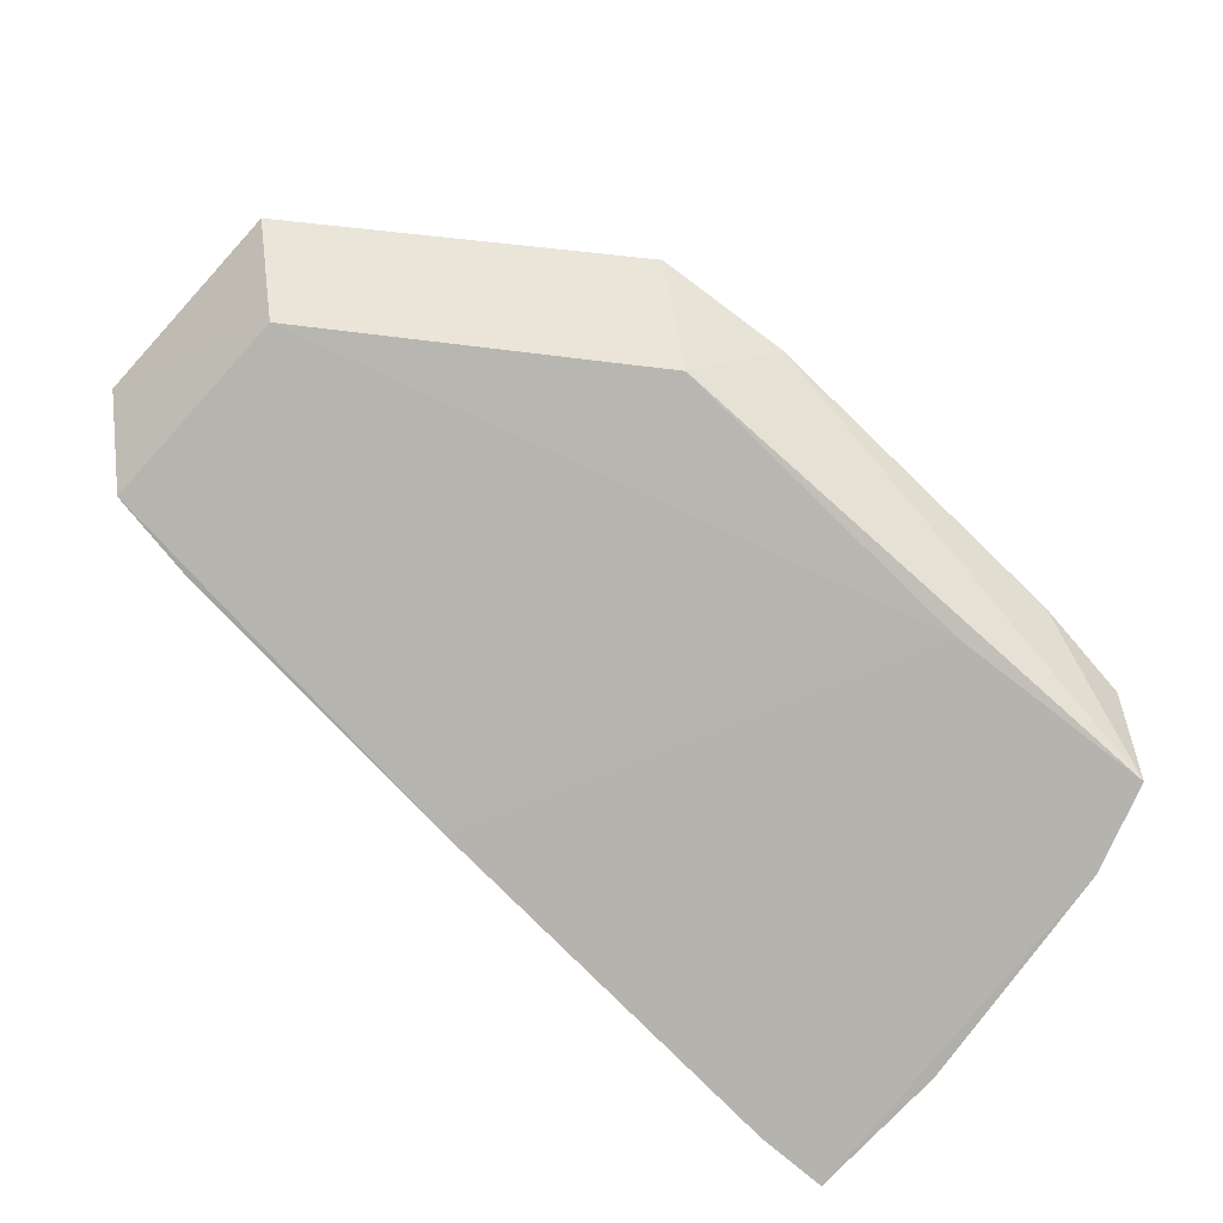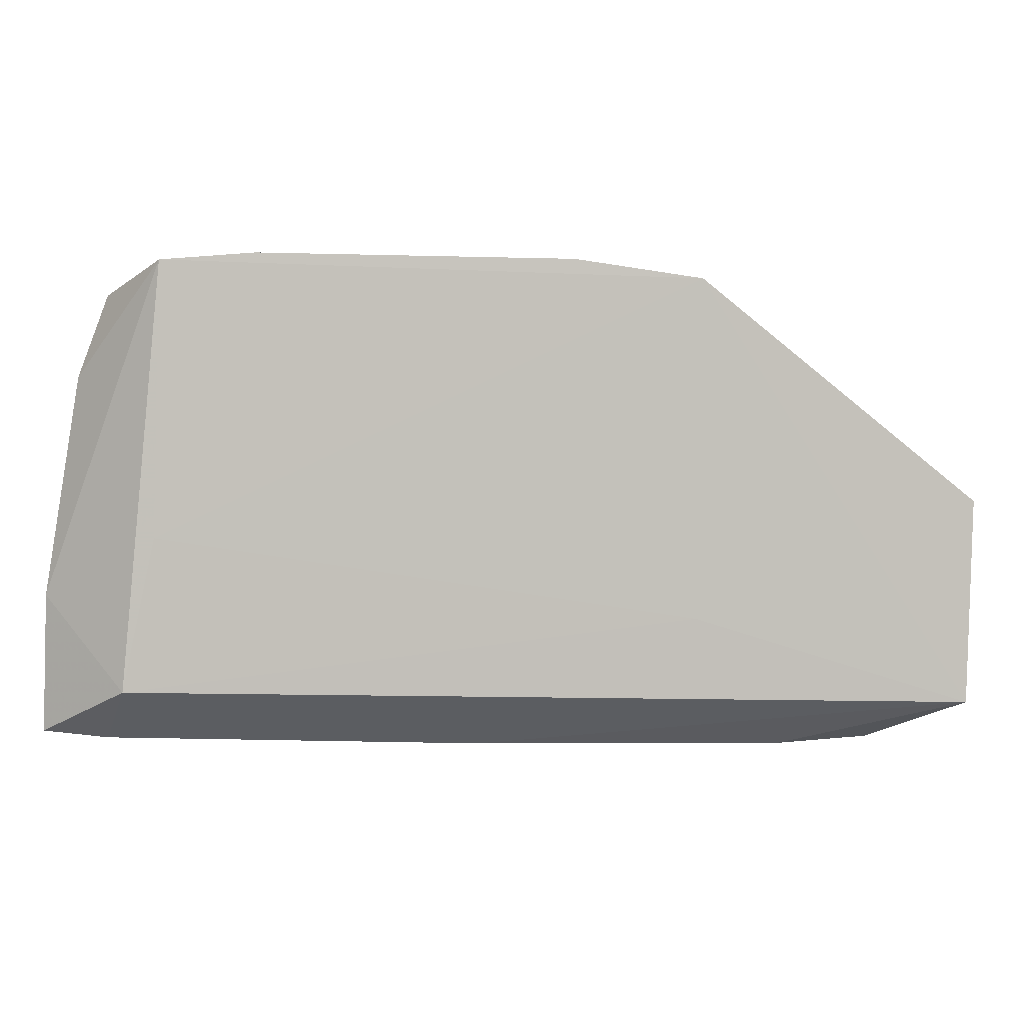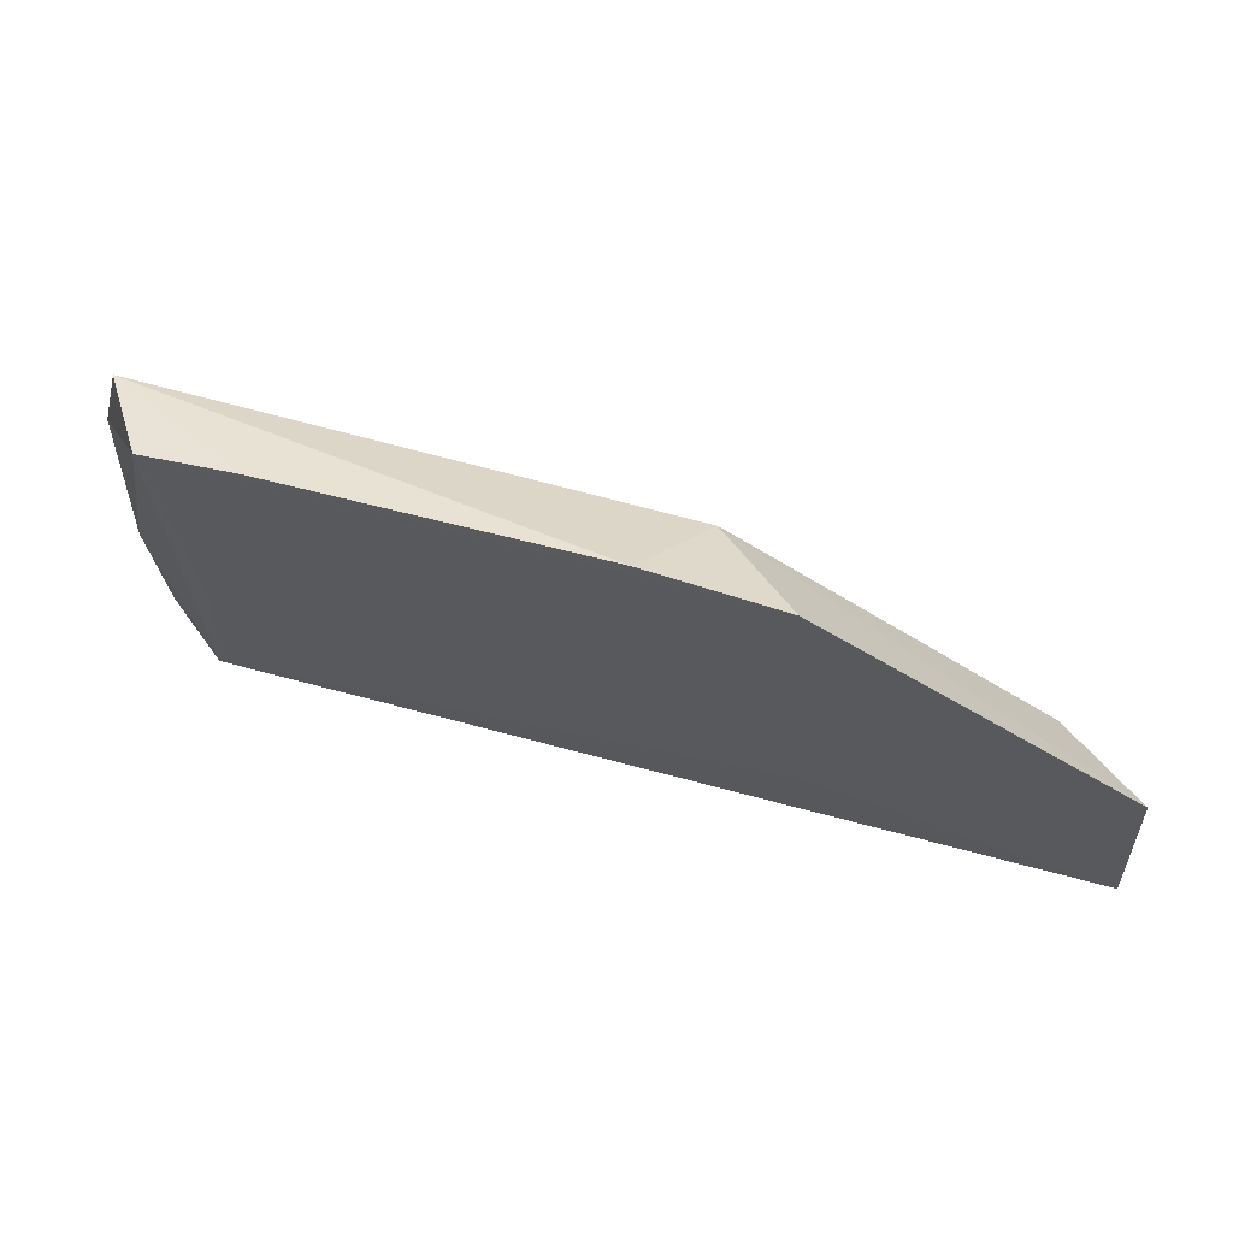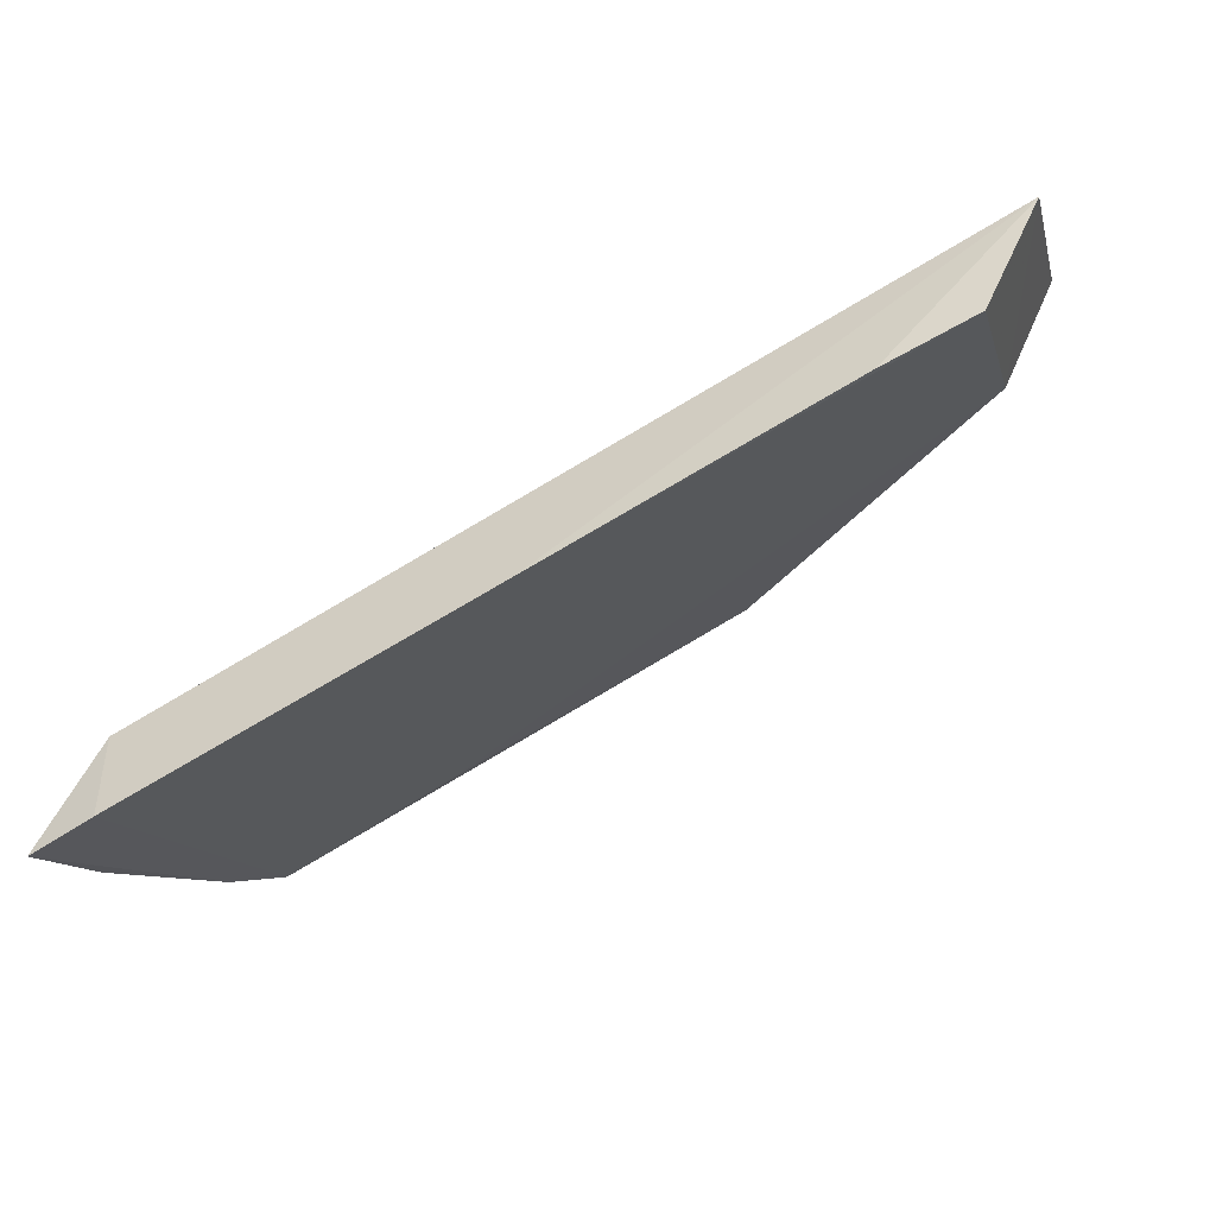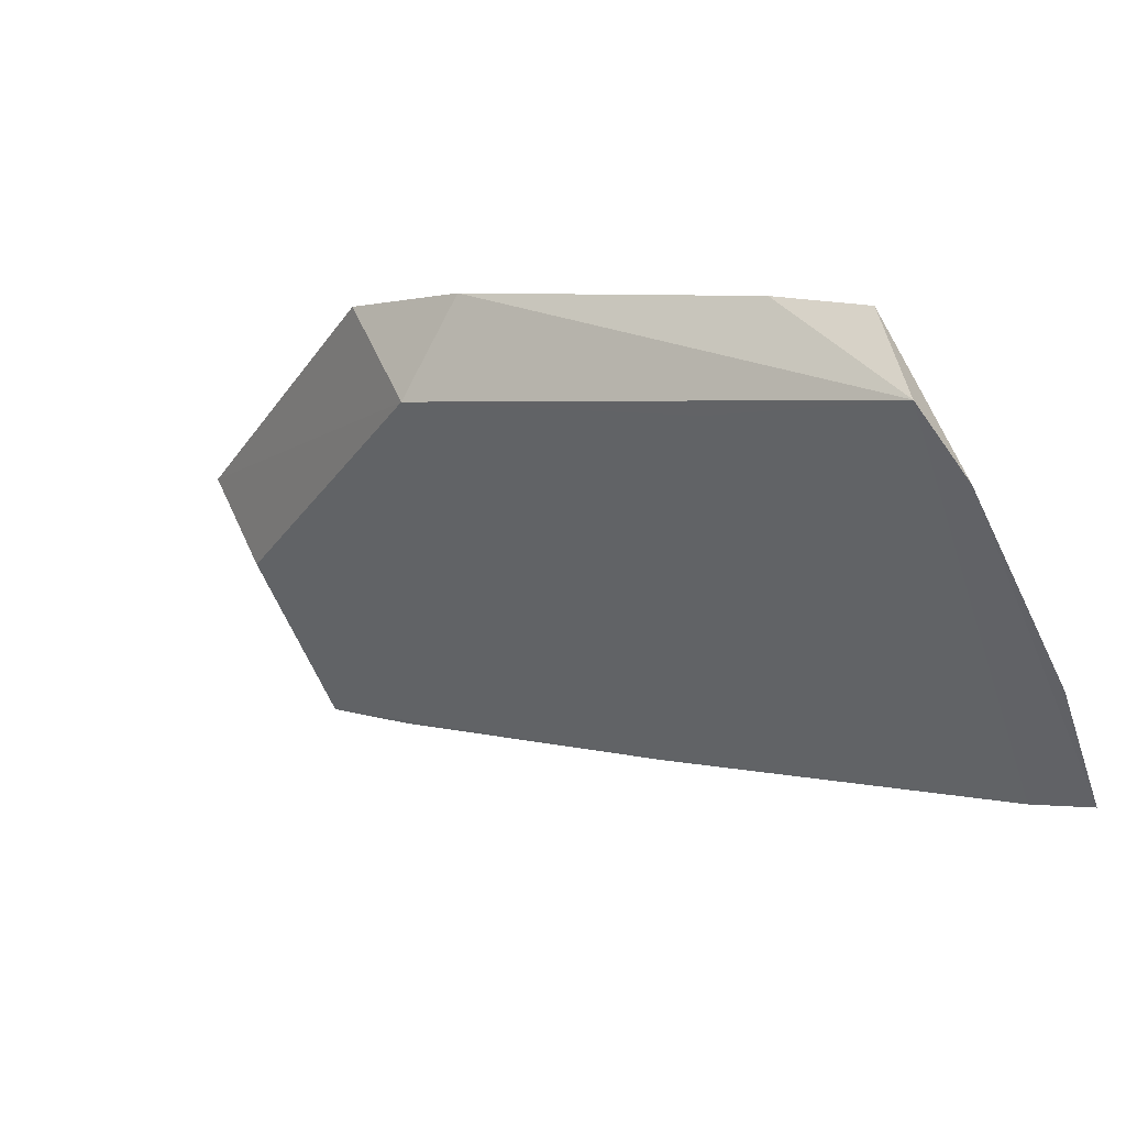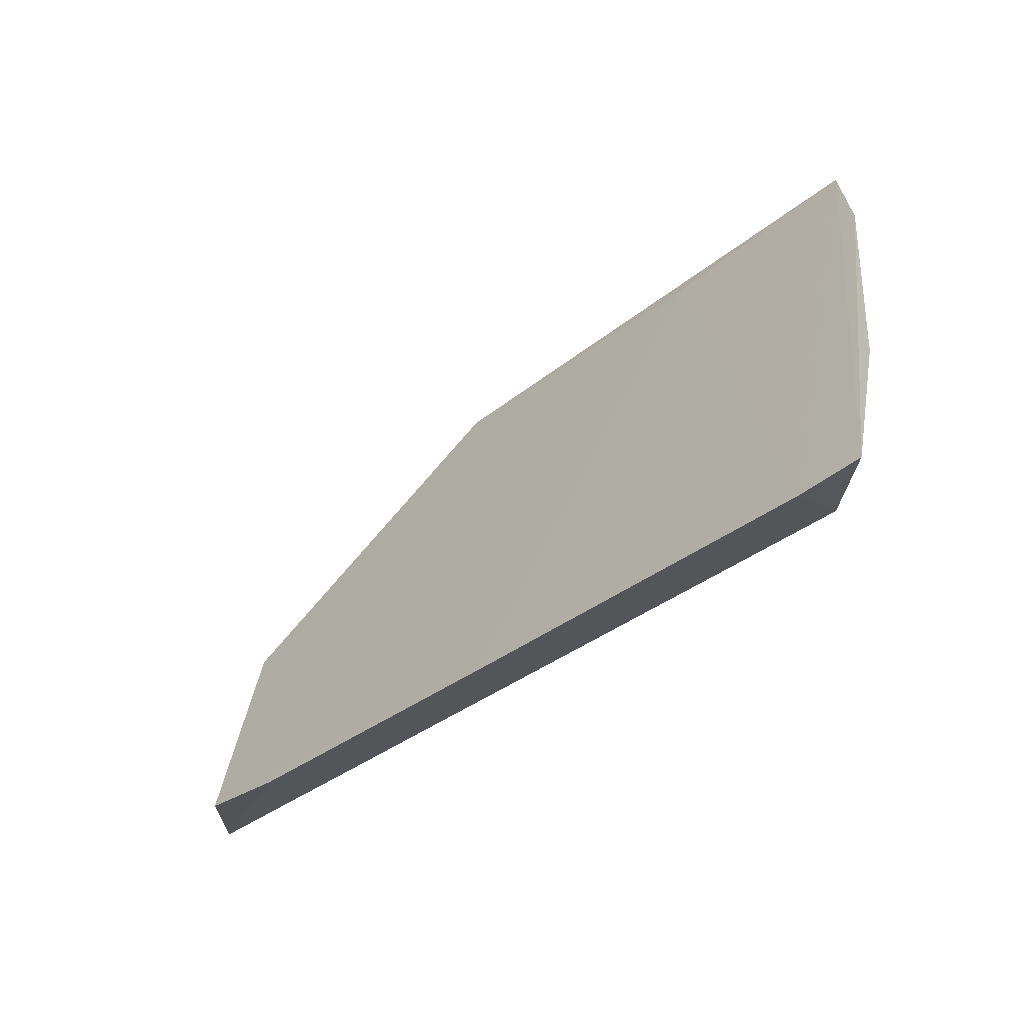
<metadata>
{"format":"obj","ext":"obj","renderer":"f3d","projection":"perspective","resolution":1024,"background":"white","views":[{"elev":-57.4,"azim":-38.2,"up":"+Y"},{"elev":-11.8,"azim":150.6,"up":"+Z"},{"elev":51.4,"azim":173.1,"up":"+Z"},{"elev":-24.7,"azim":-161.1,"up":"+Y"},{"elev":-39.7,"azim":25.3,"up":"+Y"},{"elev":-36.0,"azim":21.6,"up":"+Z"}]}
</metadata>
<code>
v 0.01801 0.06781 -0.04028
v 0.02092 0.07445 -0.0115
v -0.1453 0.1516 0.003238
v -0.1545 0.1756 0.008945
v 0.01203 0.1146 0.05463
v -0.1493 0.1419 -0.03971
v -0.02264 0.1088 0.04774
v 0.008247 0.09071 -0.0338
v -0.1587 0.1655 -0.03387
v 0.01585 0.09307 0.05209
v -0.06927 0.1055 -0.04216
v -0.09337 0.1619 0.05396
v 0.005125 0.07299 -0.0416
v 0.01971 0.08689 0.03468
v -0.1312 0.1335 -0.04147
v -0.08407 0.1368 0.0483
v 0.006179 0.1011 -0.002066
v -0.06771 0.1511 0.05725
v -0.1014 0.145 -0.01698
v -0.006051 0.1232 0.05663
f 7 3 6
f 8 5 2
f 8 2 1
f 9 6 3
f 9 3 4
f 11 7 6
f 11 9 8
f 12 9 4
f 13 10 7
f 13 1 10
f 13 7 11
f 13 11 8
f 13 8 1
f 14 10 1
f 14 1 2
f 14 2 5
f 14 5 10
f 15 11 6
f 15 6 9
f 15 9 11
f 16 12 4
f 16 4 3
f 16 3 7
f 16 7 10
f 17 12 5
f 17 5 8
f 18 16 10
f 18 12 16
f 19 17 8
f 19 8 9
f 19 9 12
f 19 12 17
f 20 18 10
f 20 10 5
f 20 5 12
f 20 12 18

</code>
